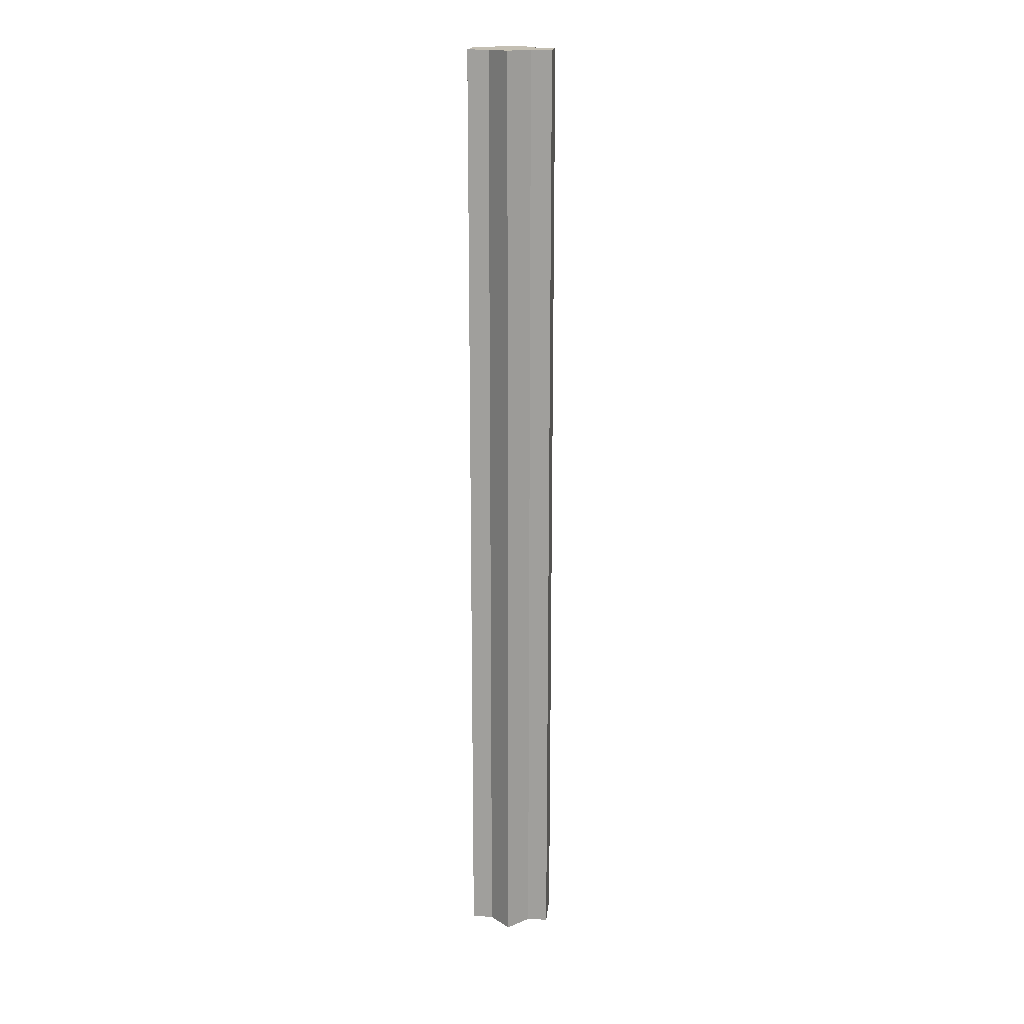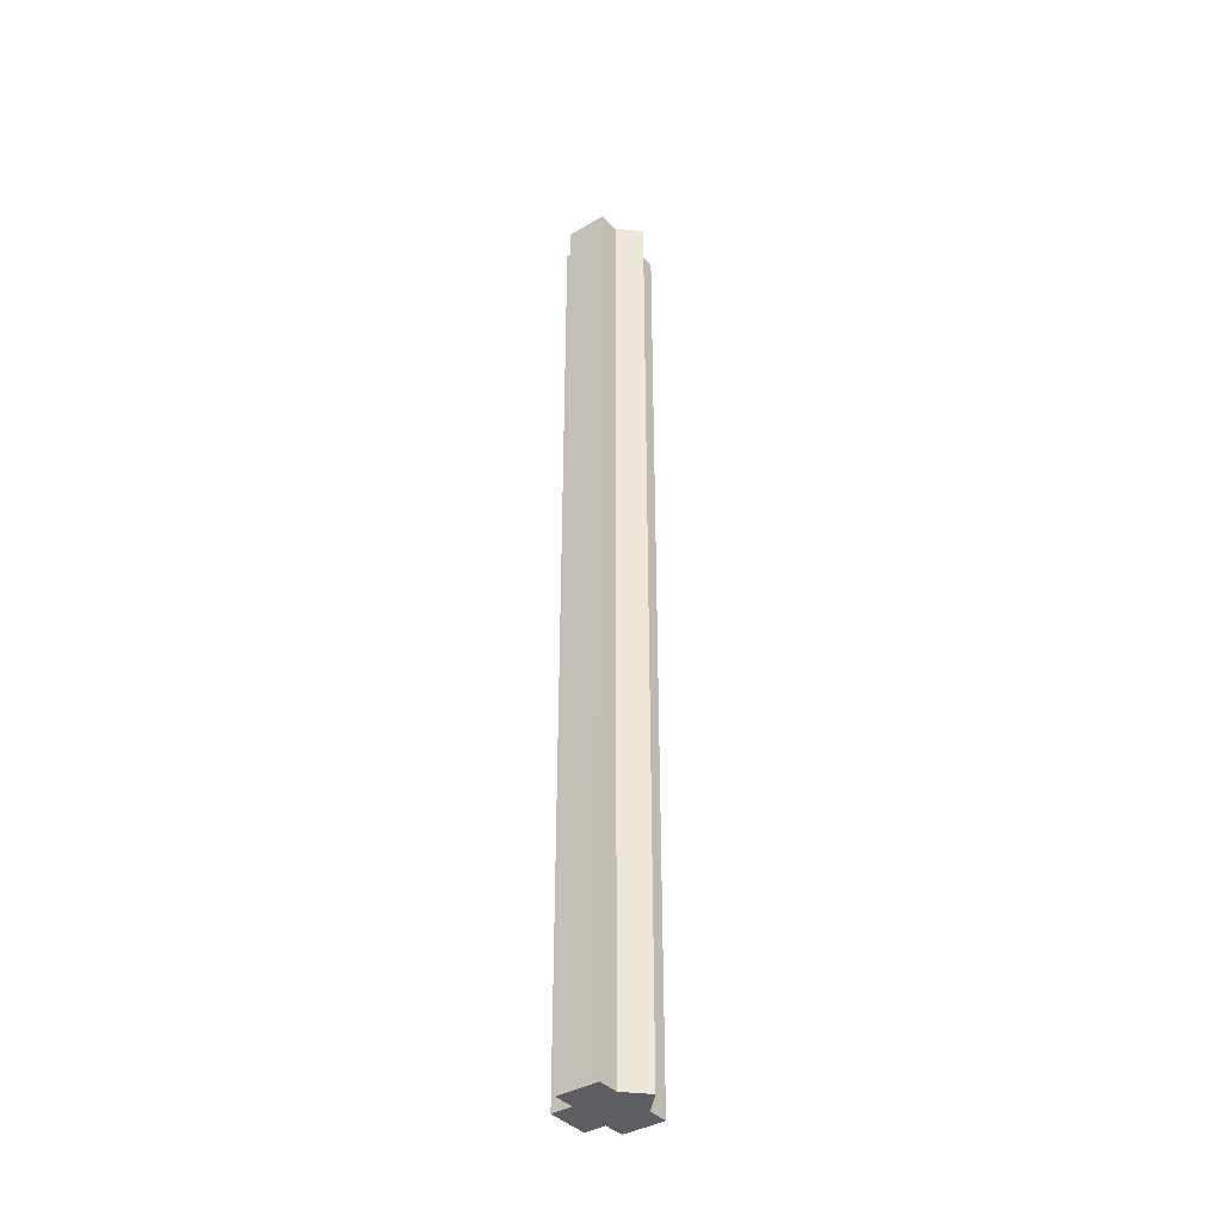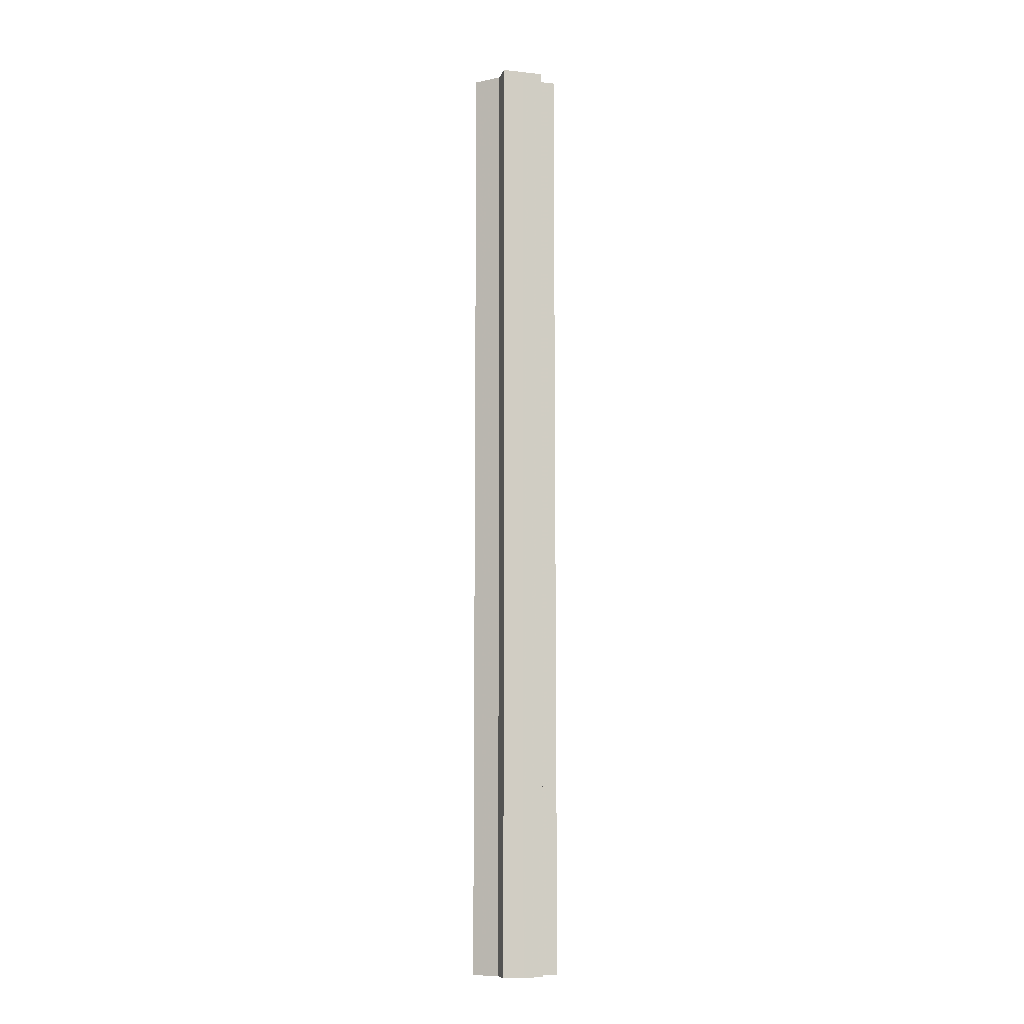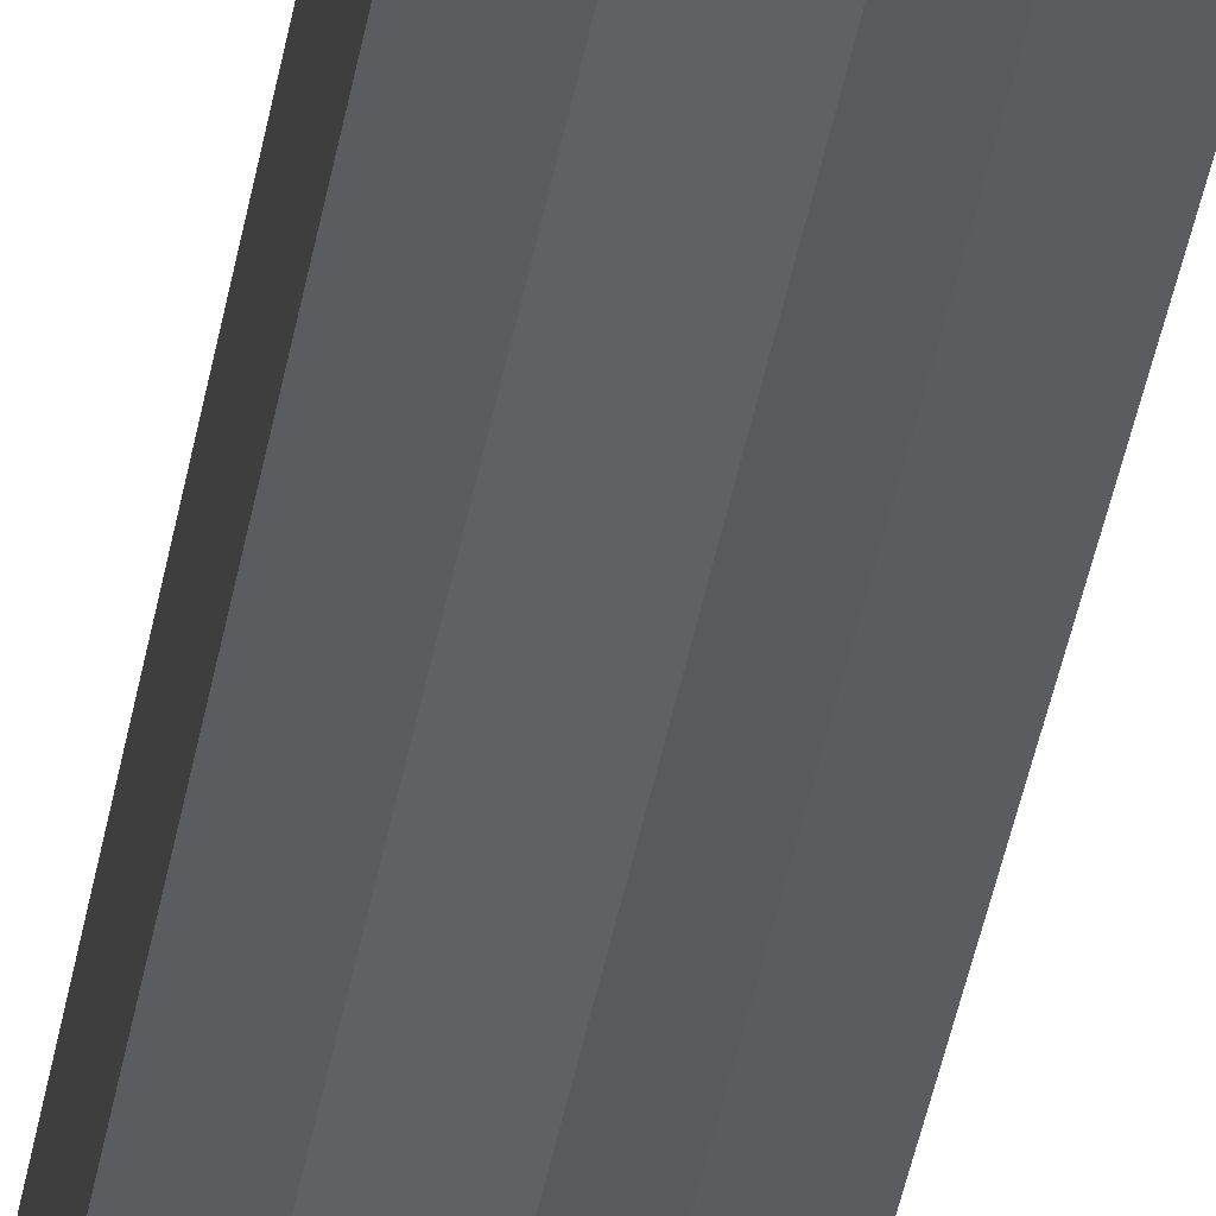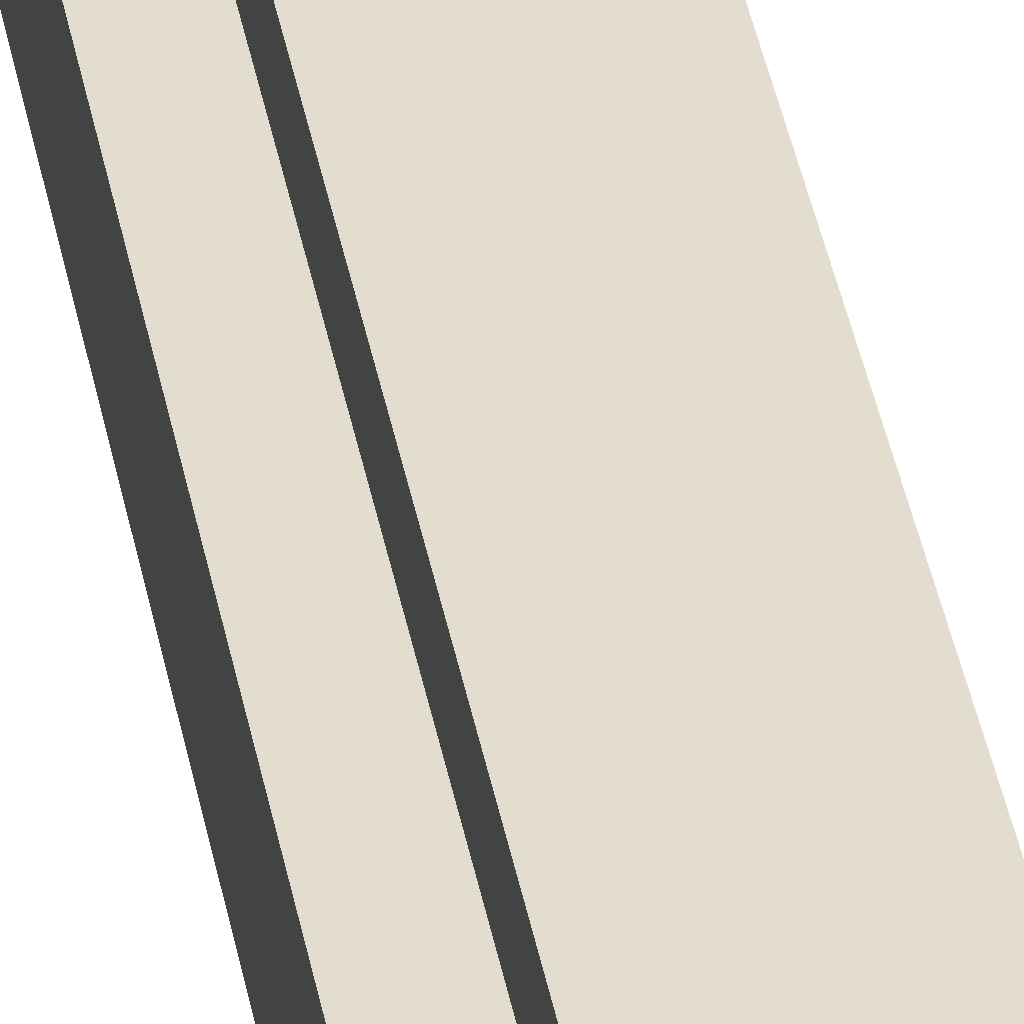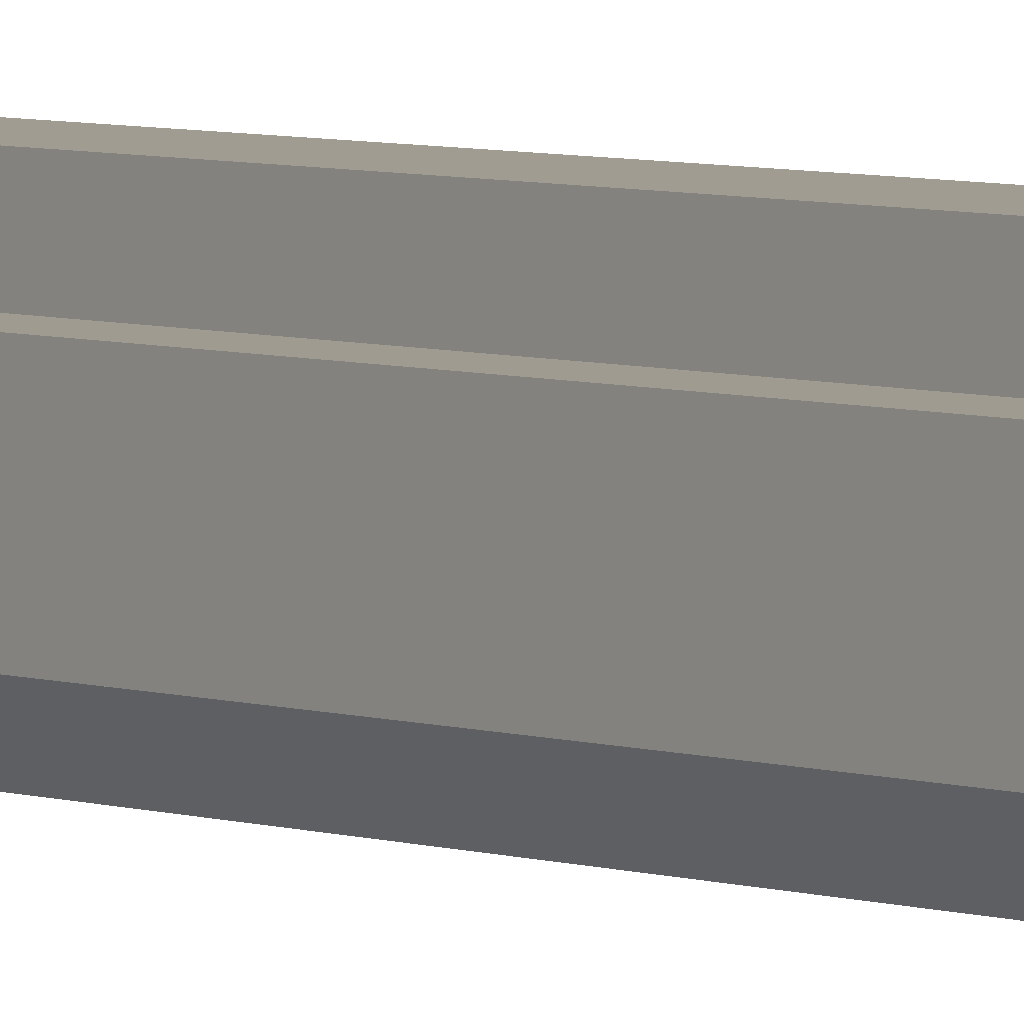
<metadata>
{"format":"obj","ext":"obj","renderer":"f3d","projection":"perspective","resolution":1024,"background":"white","views":[{"elev":17.7,"azim":5.8,"up":"+Z"},{"elev":-38.6,"azim":-53.0,"up":"+Z"},{"elev":-9.2,"azim":74.2,"up":"+Z"},{"elev":-34.9,"azim":-8.6,"up":"+Y"},{"elev":34.8,"azim":-9.3,"up":"+Y"},{"elev":4.2,"azim":142.9,"up":"+Y"}]}
</metadata>
<code>
o 194
v 2215 1861 11.78
v 2215 1861 11.78
v 2215 1861 12.24
v 2215 1861 11.78
v 2215 1861 12.24
v 2215 1861 11.78
v 2215 1861 12.24
v 2215 1861 11.78
v 2215 1861 12.24
v 2215 1861 11.78
v 2215 1861 11.78
v 2215 1861 11.78
v 2215 1861 12.24
v 2215 1861 12.24
v 2215 1861 11.78
v 2215 1861 11.78
v 2215 1861 11.78
v 2215 1861 12.24
v 2215 1861 12.24
v 2215 1861 11.78
v 2215 1861 11.78
v 2215 1861 11.78
v 2215 1861 11.78
v 2215 1861 12.24
v 2215 1861 12.24
v 2215 1861 12.24
v 2215 1861 11.78
v 2215 1861 11.78
v 2215 1861 11.78
v 2215 1861 11.78
v 2215 1861 12.24
v 2215 1861 11.78
v 2215 1861 12.24
v 2215 1861 12.24
v 2215 1861 11.78
v 2215 1861 11.78
v 2215 1861 11.78
v 2215 1861 12.24
v 2215 1861 12.24
v 2215 1861 11.78
v 2215 1861 11.78
v 2215 1861 11.78
v 2215 1861 11.78
v 2215 1861 12.24
v 2215 1861 12.24
v 2215 1861 11.78
v 2215 1861 12.24
v 2215 1861 11.78
v 2215 1861 11.78
v 2215 1861 11.78
v 2215 1861 11.78
v 2215 1861 11.78
v 2215 1861 12.24
v 2215 1861 11.78
v 2215 1861 11.78
v 2215 1861 12.24
v 2215 1861 12.24
v 2215 1861 12.24
v 2215 1861 11.78
v 2215 1861 12.24
v 2215 1861 12.24
v 2215 1861 11.78
v 2215 1861 11.78
v 2215 1861 11.78
v 2215 1861 12.24
v 2215 1861 12.24
v 2215 1861 11.78
v 2215 1861 11.78
v 2215 1861 11.78
v 2215 1861 11.78
v 2215 1861 12.24
v 2215 1861 12.24
v 2215 1861 12.24
v 2215 1861 12.24
v 2215 1861 12.24
v 2215 1861 12.24
v 2215 1861 12.24
v 2215 1861 12.24
v 2215 1861 12.24
v 2215 1861 12.24
v 2215 1861 12.24
v 2215 1861 12.24
v 2215 1861 12.24
v 2215 1861 12.24
v 2215 1861 12.24
v 2215 1861 12.24
f 1 2 3
f 4 1 5
f 5 6 7
f 7 8 9
f 10 8 11
f 10 12 8
f 13 12 14
f 15 16 13
f 10 17 12
f 18 17 19
f 20 21 18
f 10 22 17
f 10 23 22
f 24 23 25
f 26 27 24
f 28 29 26
f 29 30 31
f 10 32 23
f 33 32 34
f 35 36 33
f 10 37 32
f 38 37 39
f 40 41 38
f 10 42 37
f 10 43 42
f 44 43 45
f 10 46 43
f 47 48 44
f 10 49 46
f 50 51 47
f 51 52 53
f 10 54 49
f 10 55 54
f 10 11 55
f 56 49 57
f 58 59 56
f 60 55 61
f 62 63 58
f 63 64 65
f 66 67 60
f 68 69 66
f 69 70 71
f 72 73 74
f 72 75 73
f 72 74 76
f 72 77 75
f 72 76 78
f 72 79 77
f 72 78 80
f 72 81 79
f 72 80 82
f 72 83 81
f 72 82 84
f 72 85 83
f 72 84 86
f 72 86 85

</code>
